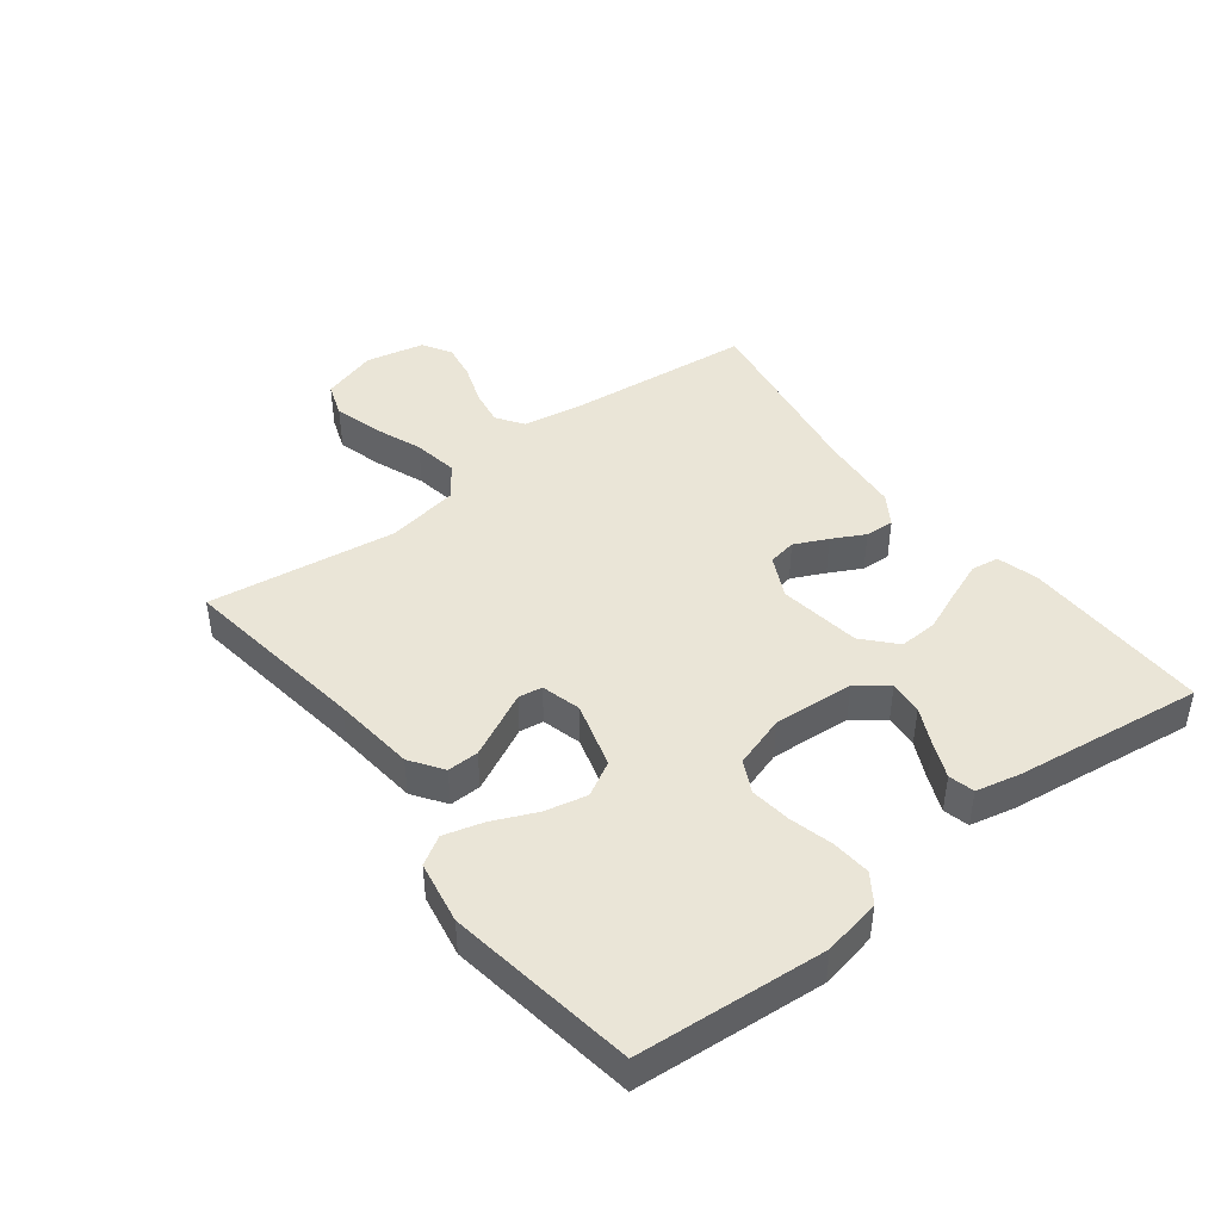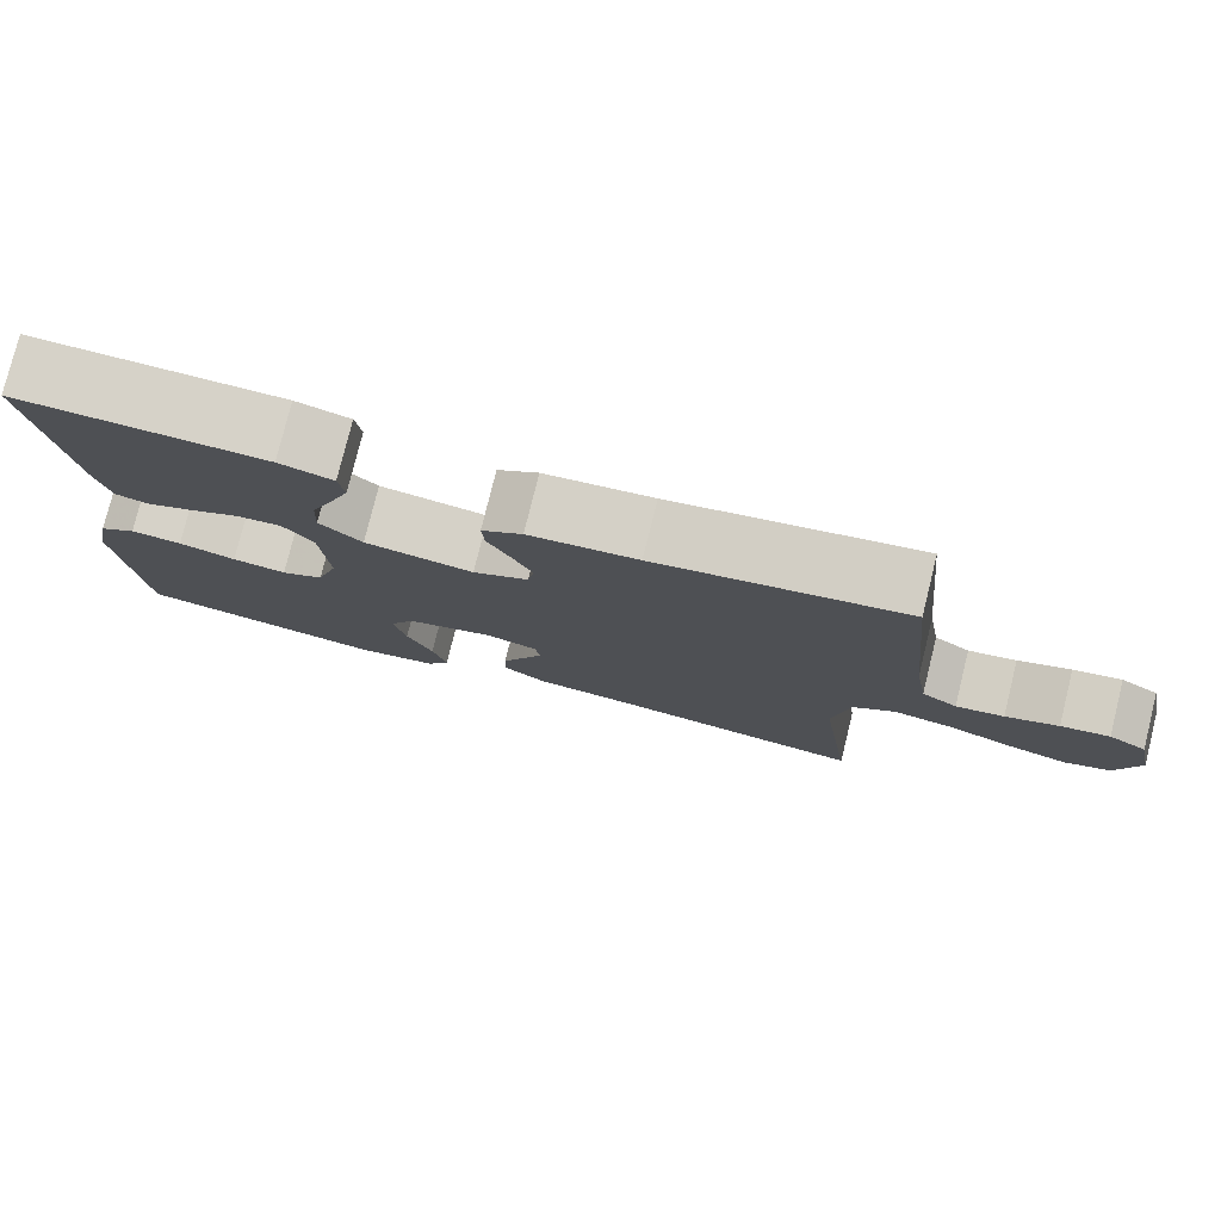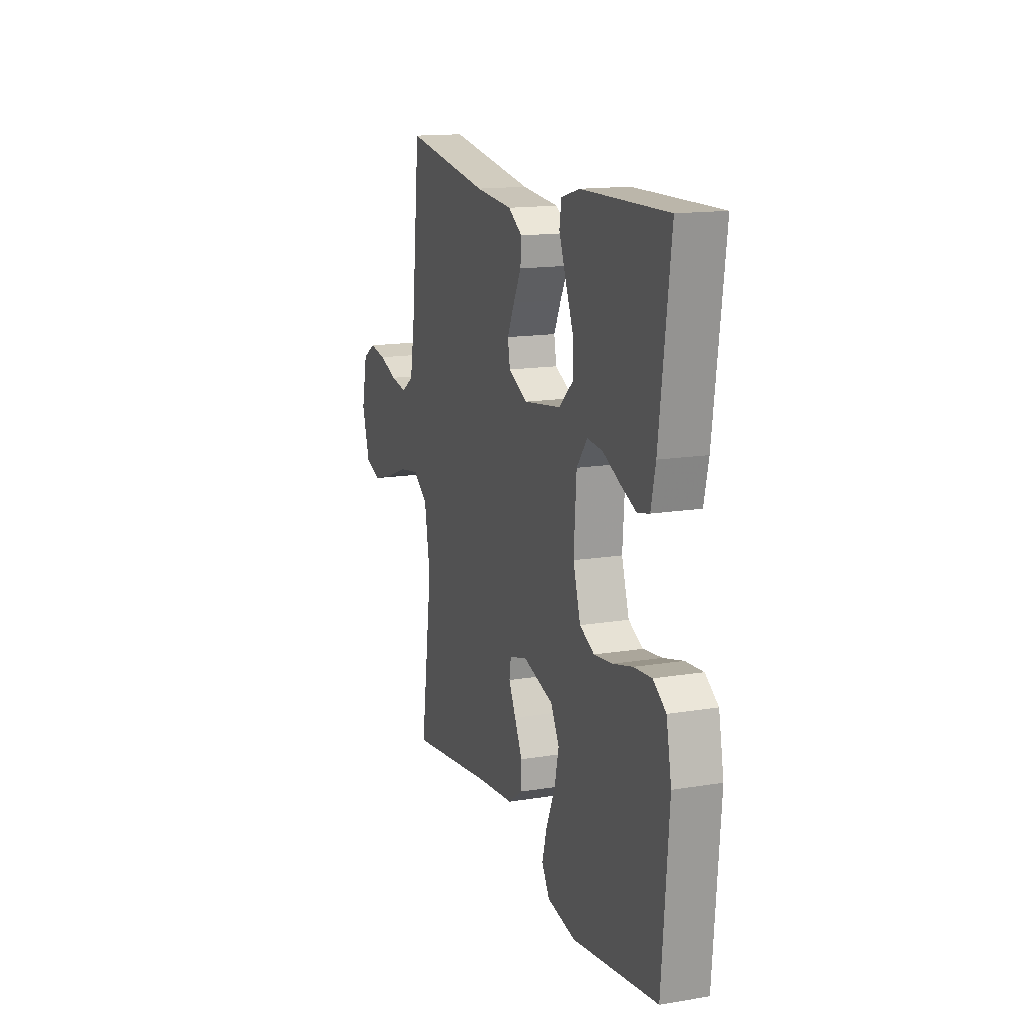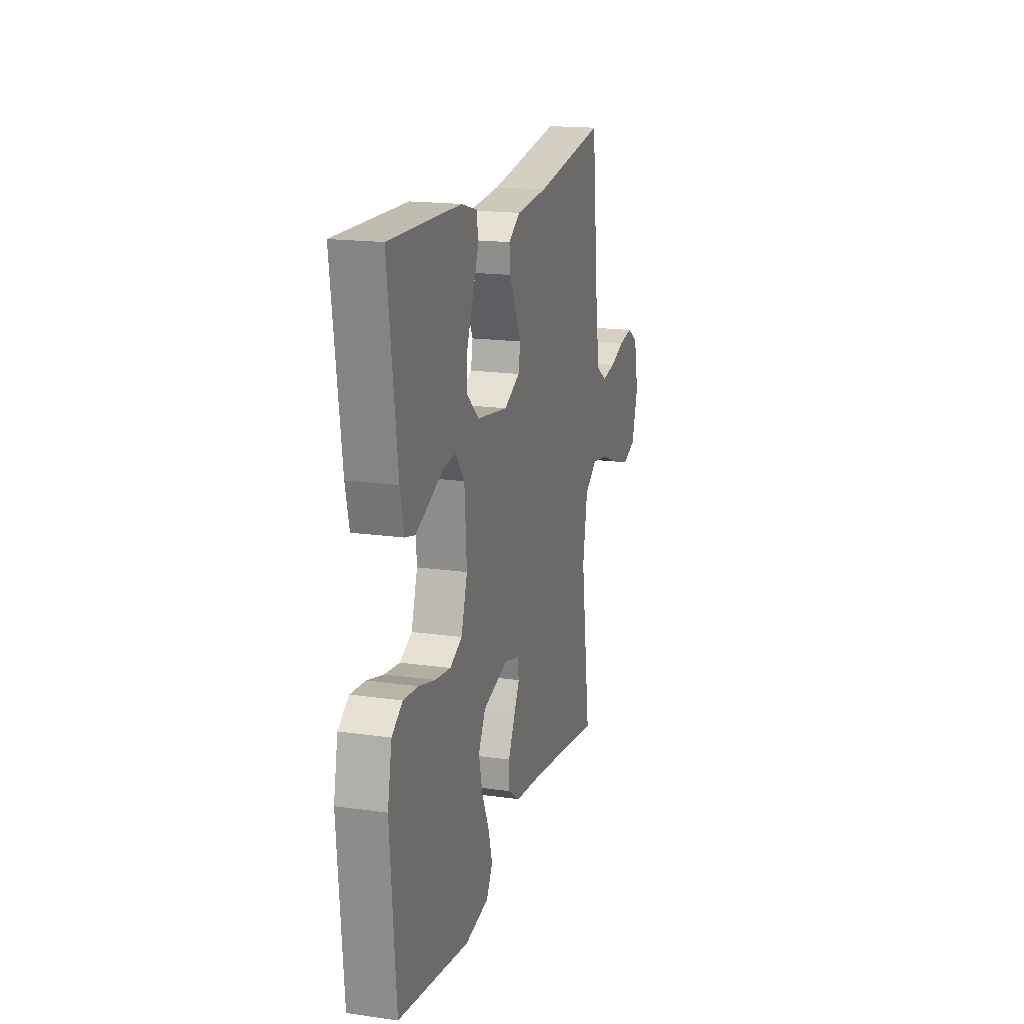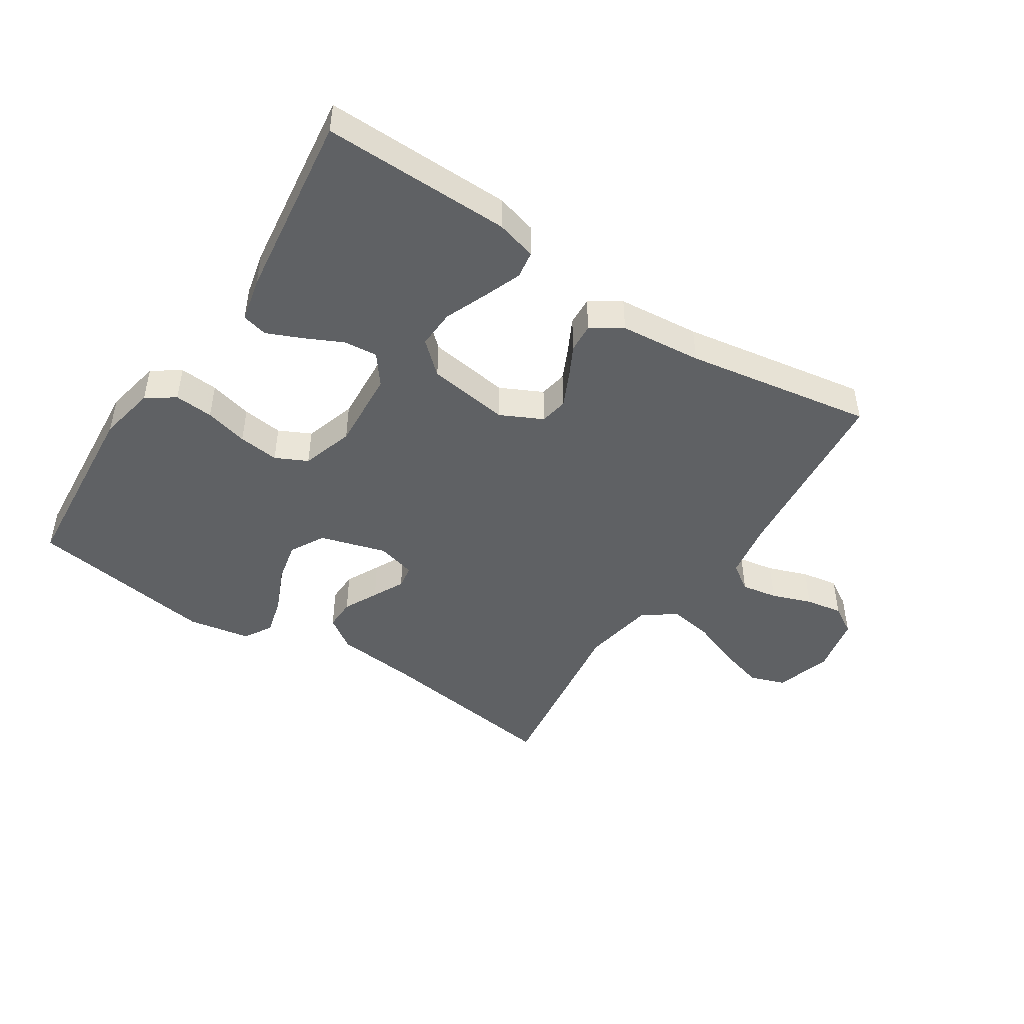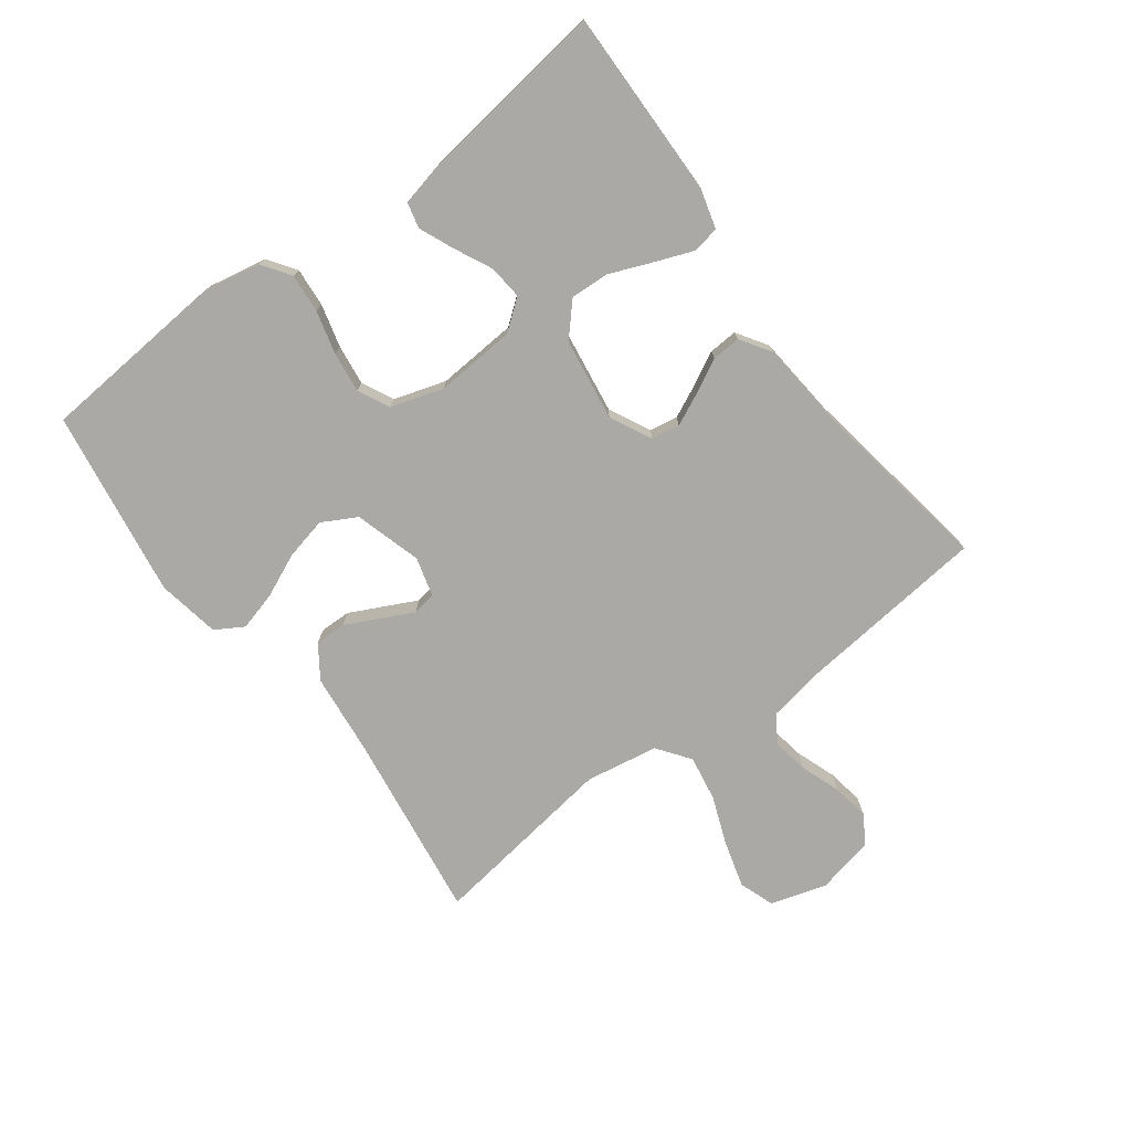
<metadata>
{"format":"obj","ext":"obj","renderer":"f3d","projection":"perspective","resolution":1024,"background":"white","views":[{"elev":44.0,"azim":-127.6,"up":"+Y"},{"elev":78.2,"azim":13.9,"up":"+Z"},{"elev":14.9,"azim":-109.5,"up":"+Z"},{"elev":17.4,"azim":-74.2,"up":"+Z"},{"elev":-46.4,"azim":-33.1,"up":"+Y"},{"elev":-75.4,"azim":-53.3,"up":"+Y"}]}
</metadata>
<code>
v 0.5 0.07 0.5
v 0.531 0.07 0.2
v 0.547 0.07 0.107
v 0.59 0.07 0.078
v 0.648 0.07 0.088
v 0.712 0.07 0.111
v 0.771 0.07 0.121
v 0.817 0.07 0.093
v 0.837 0.07 0
v 0.81 0.07 -0.089
v 0.754 0.07 -0.109
v 0.68 0.07 -0.088
v 0.602 0.07 -0.058
v 0.53 0.07 -0.046
v 0.478 0.07 -0.084
v 0.458 0.07 -0.2
v 0.5 0.07 -0.5
v 0.2 0.07 -0.458
v 0.068 0.07 -0.444
v 0.016 0.07 -0.408
v 0.017 0.07 -0.358
v 0.044 0.07 -0.303
v 0.069 0.07 -0.253
v 0.063 0.07 -0.215
v 0 0.07 -0.198
v -0.106 0.07 -0.229
v -0.136 0.07 -0.284
v -0.121 0.07 -0.351
v -0.09 0.07 -0.421
v -0.073 0.07 -0.483
v -0.1 0.07 -0.528
v -0.2 0.07 -0.546
v -0.5 0.07 -0.5
v -0.524 0.07 -0.2
v -0.506 0.07 -0.108
v -0.461 0.07 -0.077
v -0.399 0.07 -0.082
v -0.33 0.07 -0.1
v -0.265 0.07 -0.108
v -0.214 0.07 -0.083
v -0.188 0.07 0
v -0.197 0.07 0.129
v -0.234 0.07 0.177
v -0.288 0.07 0.172
v -0.348 0.07 0.143
v -0.404 0.07 0.119
v -0.445 0.07 0.129
v -0.461 0.07 0.2
v -0.5 0.07 0.5
v -0.2 0.07 0.495
v -0.135 0.07 0.477
v -0.128 0.07 0.433
v -0.152 0.07 0.371
v -0.179 0.07 0.305
v -0.182 0.07 0.243
v -0.131 0.07 0.197
v 0 0.07 0.178
v 0.067 0.07 0.211
v 0.075 0.07 0.256
v 0.05 0.07 0.309
v 0.023 0.07 0.361
v 0.02 0.07 0.407
v 0.069 0.07 0.439
v 0.2 0.07 0.451
v 0.5 0 0.5
v 0.531 0 0.2
v 0.547 0 0.107
v 0.59 0 0.078
v 0.648 0 0.088
v 0.712 0 0.111
v 0.771 0 0.121
v 0.817 0 0.093
v 0.837 0 0
v 0.81 0 -0.089
v 0.754 0 -0.109
v 0.68 0 -0.088
v 0.602 0 -0.058
v 0.53 0 -0.046
v 0.478 0 -0.084
v 0.458 0 -0.2
v 0.5 0 -0.5
v 0.2 0 -0.458
v 0.068 0 -0.444
v 0.016 0 -0.408
v 0.017 0 -0.358
v 0.044 0 -0.303
v 0.069 0 -0.253
v 0.063 0 -0.215
v 0 0 -0.198
v -0.106 0 -0.229
v -0.136 0 -0.284
v -0.121 0 -0.351
v -0.09 0 -0.421
v -0.073 0 -0.483
v -0.1 0 -0.528
v -0.2 0 -0.546
v -0.5 0 -0.5
v -0.524 0 -0.2
v -0.506 0 -0.108
v -0.461 0 -0.077
v -0.399 0 -0.082
v -0.33 0 -0.1
v -0.265 0 -0.108
v -0.214 0 -0.083
v -0.188 0 0
v -0.197 0 0.129
v -0.234 0 0.177
v -0.288 0 0.172
v -0.348 0 0.143
v -0.404 0 0.119
v -0.445 0 0.129
v -0.461 0 0.2
v -0.5 0 0.5
v -0.2 0 0.495
v -0.135 0 0.477
v -0.128 0 0.433
v -0.152 0 0.371
v -0.179 0 0.305
v -0.182 0 0.243
v -0.131 0 0.197
v 0 0 0.178
v 0.067 0 0.211
v 0.075 0 0.256
v 0.05 0 0.309
v 0.023 0 0.361
v 0.02 0 0.407
v 0.069 0 0.439
v 0.2 0 0.451
f 61 62 63 64
f 60 61 64 1
f 59 60 1 2
f 58 59 2 3
f 57 58 3 4
f 56 57 4
f 51 52 53 54
f 49 50 51 54
f 49 54 55
f 48 49 55 56
f 44 45 46 47
f 44 47 48
f 43 44 48 56
f 35 36 37 38
f 35 38 39
f 34 35 39
f 33 34 39
f 32 33 39 40
f 28 29 30 31
f 27 28 31 32
f 20 21 22 23
f 18 19 20 23
f 16 17 18 23
f 15 16 23 24
f 14 15 24 25
f 10 11 12 13
f 10 13 14
f 9 10 14
f 8 9 14
f 5 6 7 8
f 4 5 8 14
f 42 43 56 4
f 27 32 40 41
f 26 27 41 42
f 25 26 42 4
f 4 14 25
f 128 127 126 125
f 65 128 125 124
f 66 65 124 123
f 67 66 123 122
f 68 67 122 121
f 68 121 120
f 118 117 116 115
f 118 115 114 113
f 119 118 113
f 120 119 113 112
f 111 110 109 108
f 112 111 108
f 120 112 108 107
f 102 101 100 99
f 103 102 99
f 103 99 98
f 103 98 97
f 104 103 97 96
f 95 94 93 92
f 96 95 92 91
f 87 86 85 84
f 87 84 83 82
f 87 82 81 80
f 88 87 80 79
f 89 88 79 78
f 77 76 75 74
f 78 77 74
f 78 74 73
f 78 73 72
f 72 71 70 69
f 78 72 69 68
f 68 120 107 106
f 105 104 96 91
f 106 105 91 90
f 68 106 90 89
f 89 78 68
f 1 65 66 2
f 2 66 67 3
f 3 67 68 4
f 4 68 69 5
f 5 69 70 6
f 6 70 71 7
f 7 71 72 8
f 8 72 73 9
f 9 73 74 10
f 10 74 75 11
f 11 75 76 12
f 12 76 77 13
f 13 77 78 14
f 14 78 79 15
f 15 79 80 16
f 16 80 81 17
f 17 81 82 18
f 18 82 83 19
f 19 83 84 20
f 20 84 85 21
f 21 85 86 22
f 22 86 87 23
f 23 87 88 24
f 24 88 89 25
f 25 89 90 26
f 26 90 91 27
f 27 91 92 28
f 28 92 93 29
f 29 93 94 30
f 30 94 95 31
f 31 95 96 32
f 32 96 97 33
f 33 97 98 34
f 34 98 99 35
f 35 99 100 36
f 36 100 101 37
f 37 101 102 38
f 38 102 103 39
f 39 103 104 40
f 40 104 105 41
f 41 105 106 42
f 42 106 107 43
f 43 107 108 44
f 44 108 109 45
f 45 109 110 46
f 46 110 111 47
f 47 111 112 48
f 48 112 113 49
f 49 113 114 50
f 50 114 115 51
f 51 115 116 52
f 52 116 117 53
f 53 117 118 54
f 54 118 119 55
f 55 119 120 56
f 56 120 121 57
f 57 121 122 58
f 58 122 123 59
f 59 123 124 60
f 60 124 125 61
f 61 125 126 62
f 62 126 127 63
f 63 127 128 64
f 64 128 65 1

</code>
